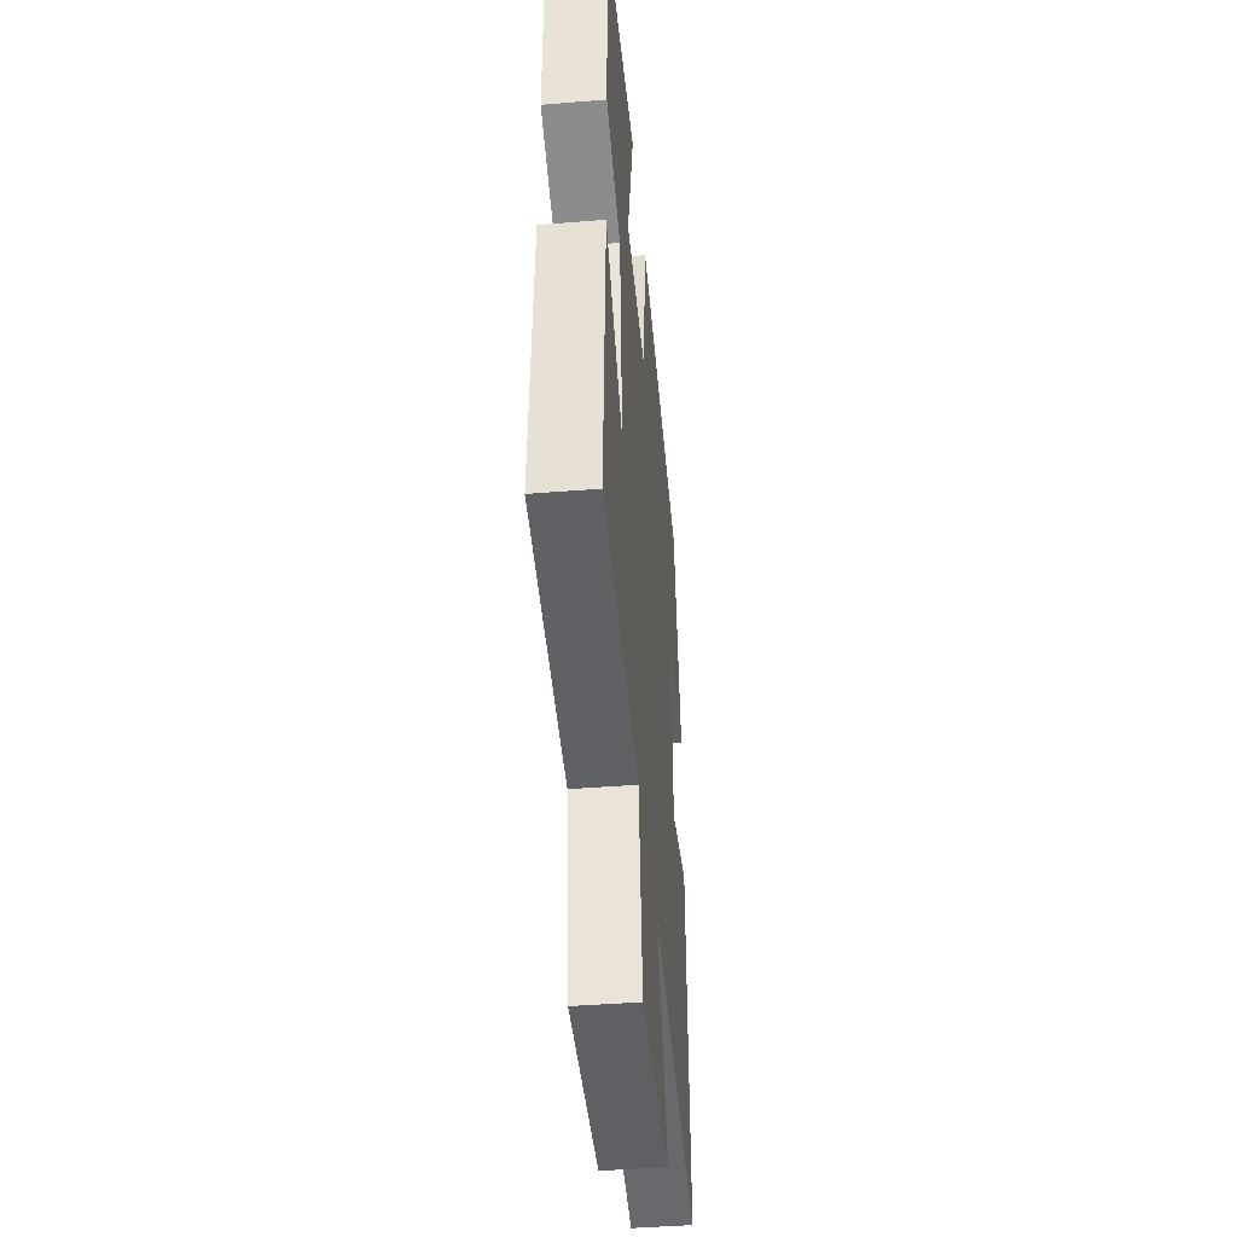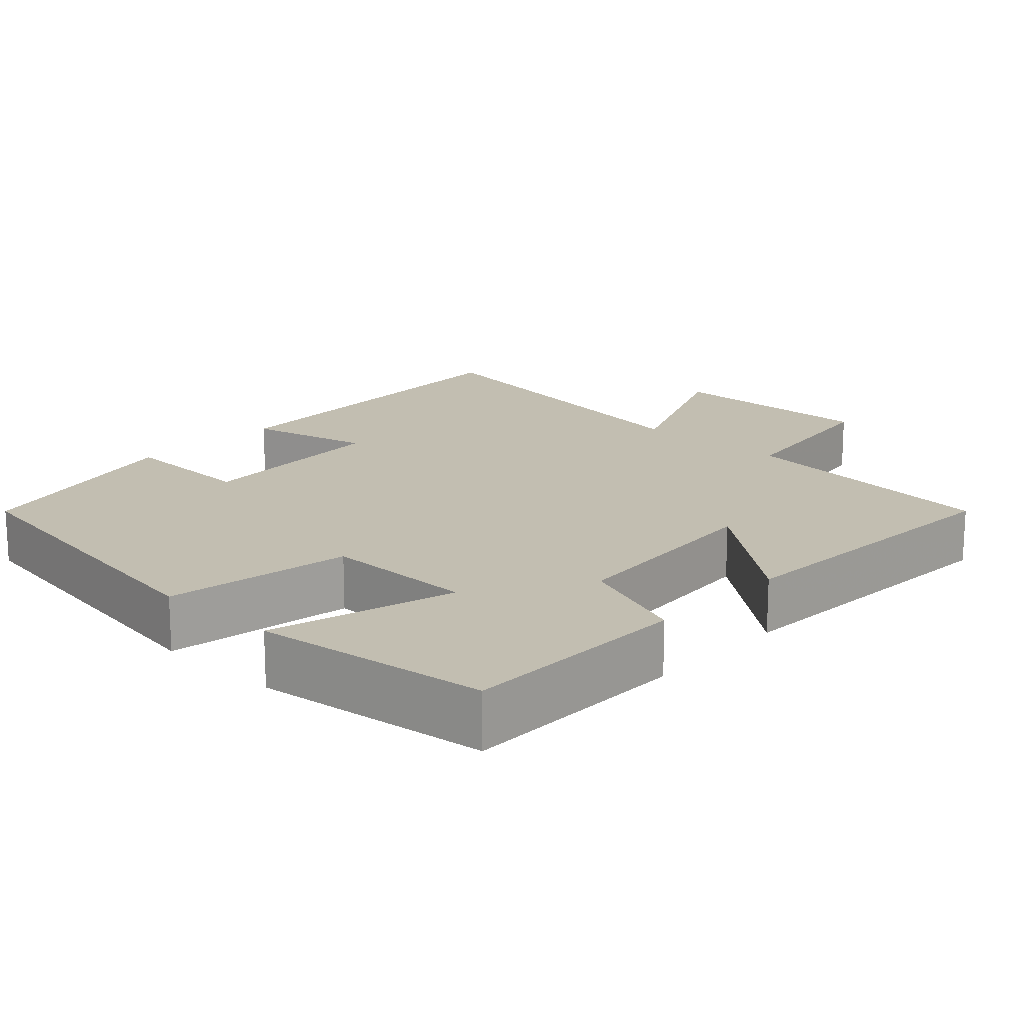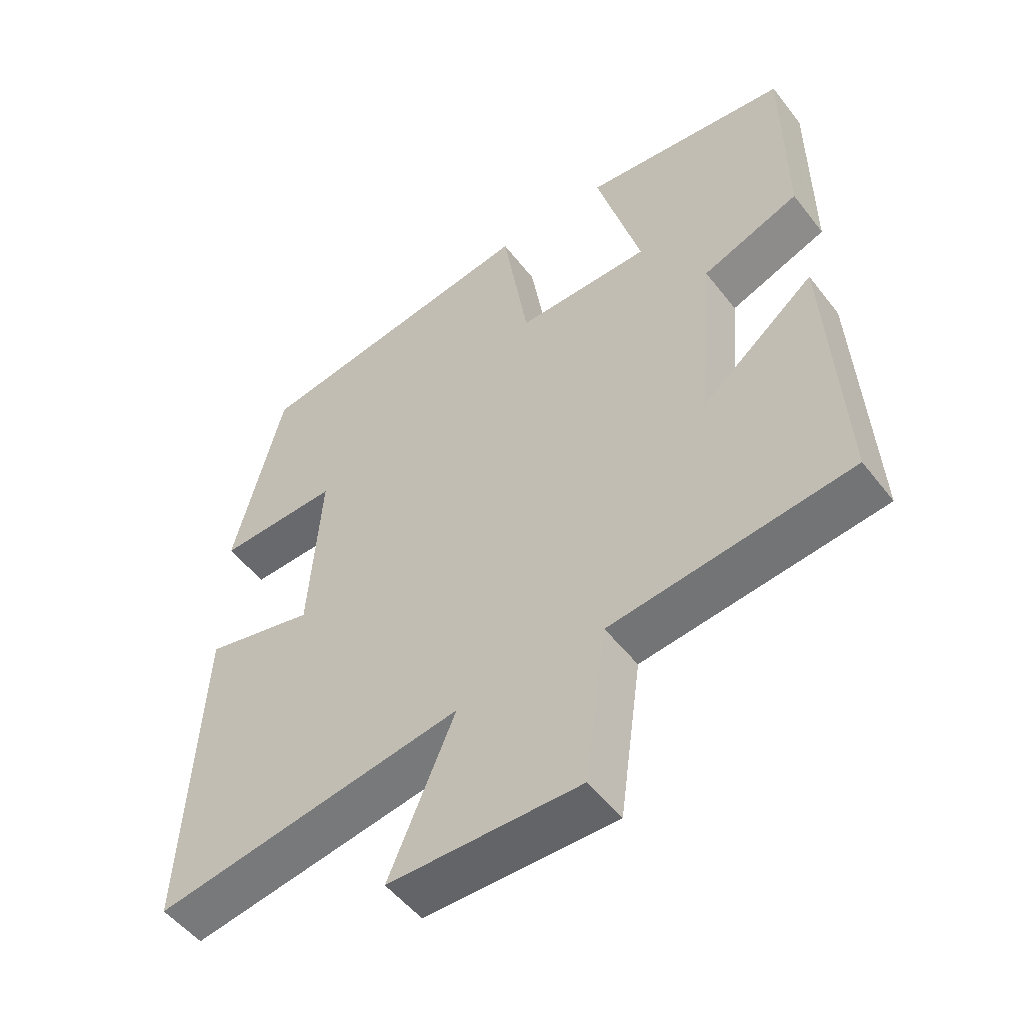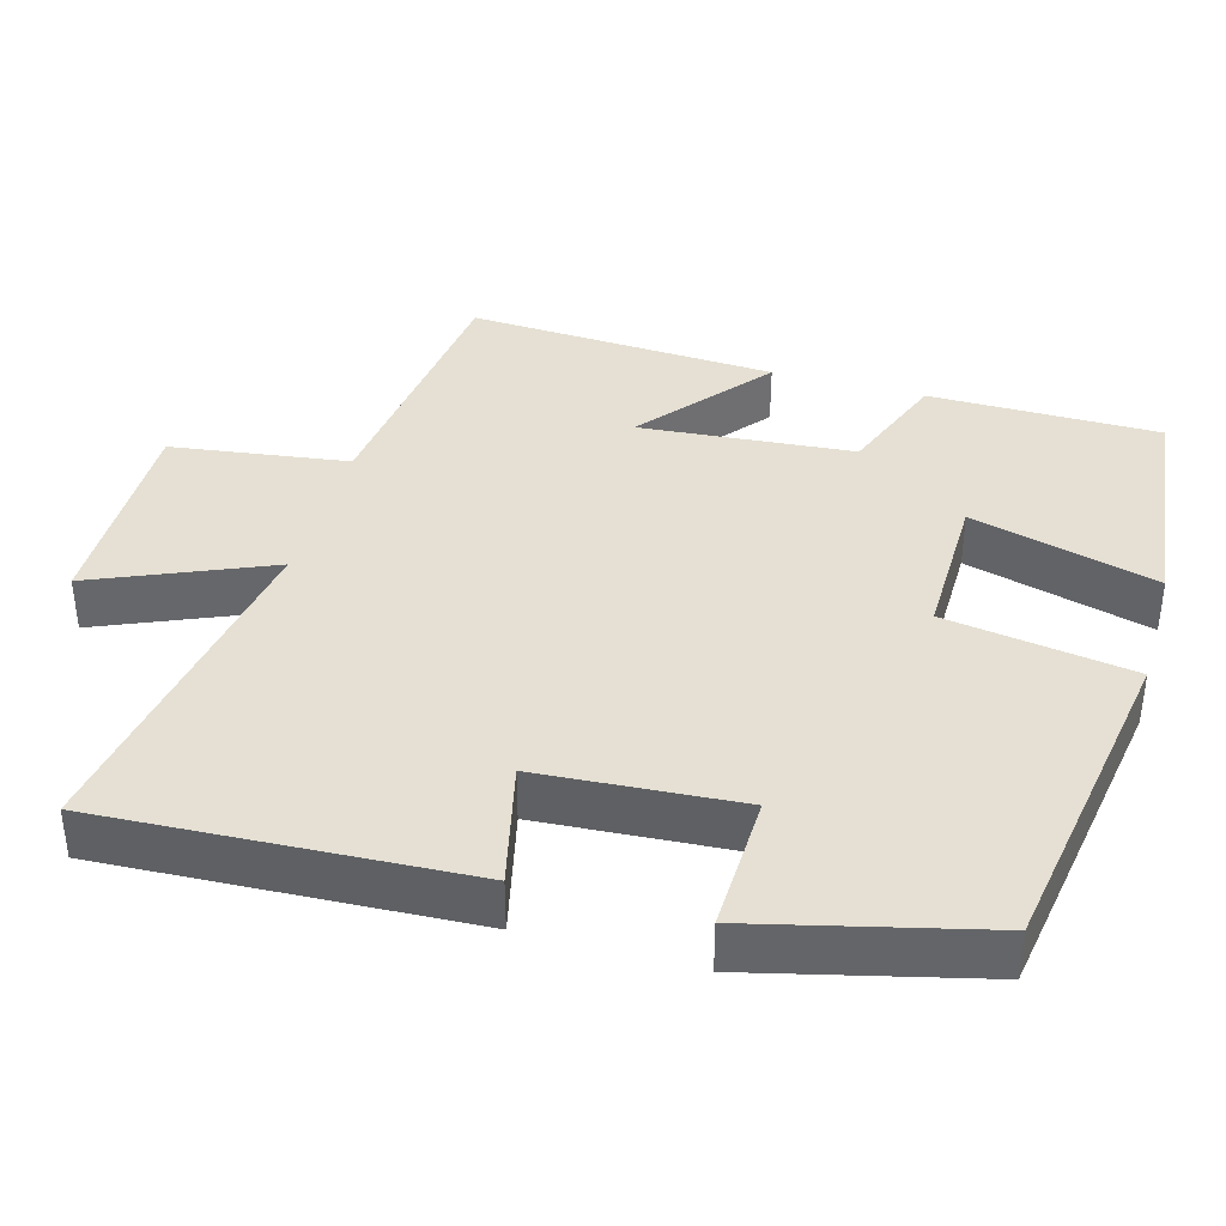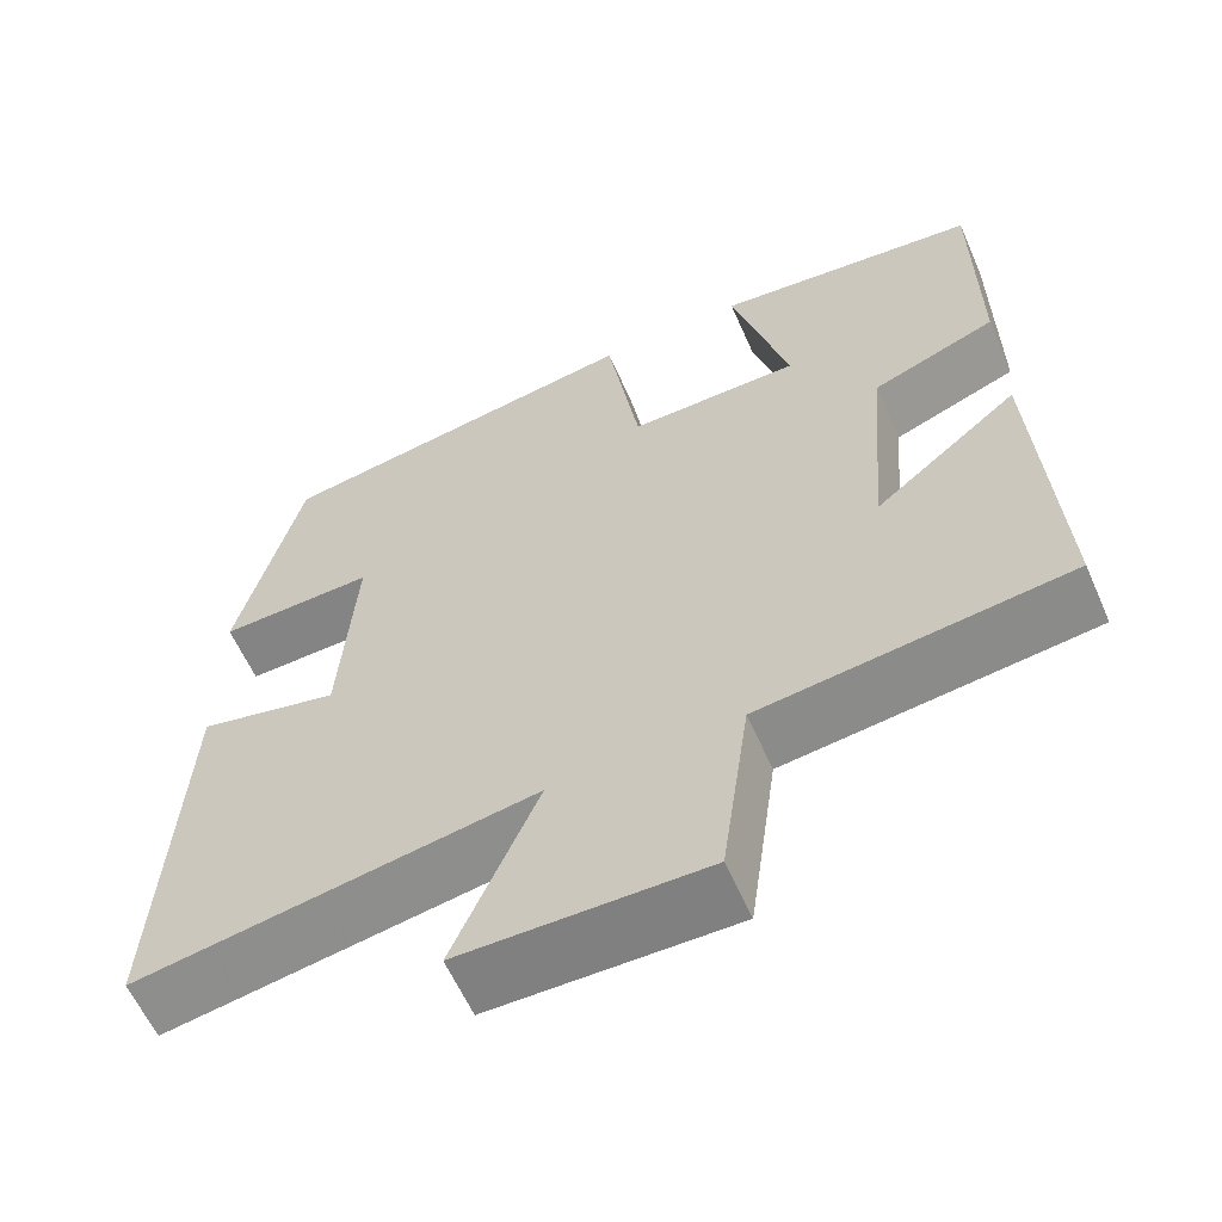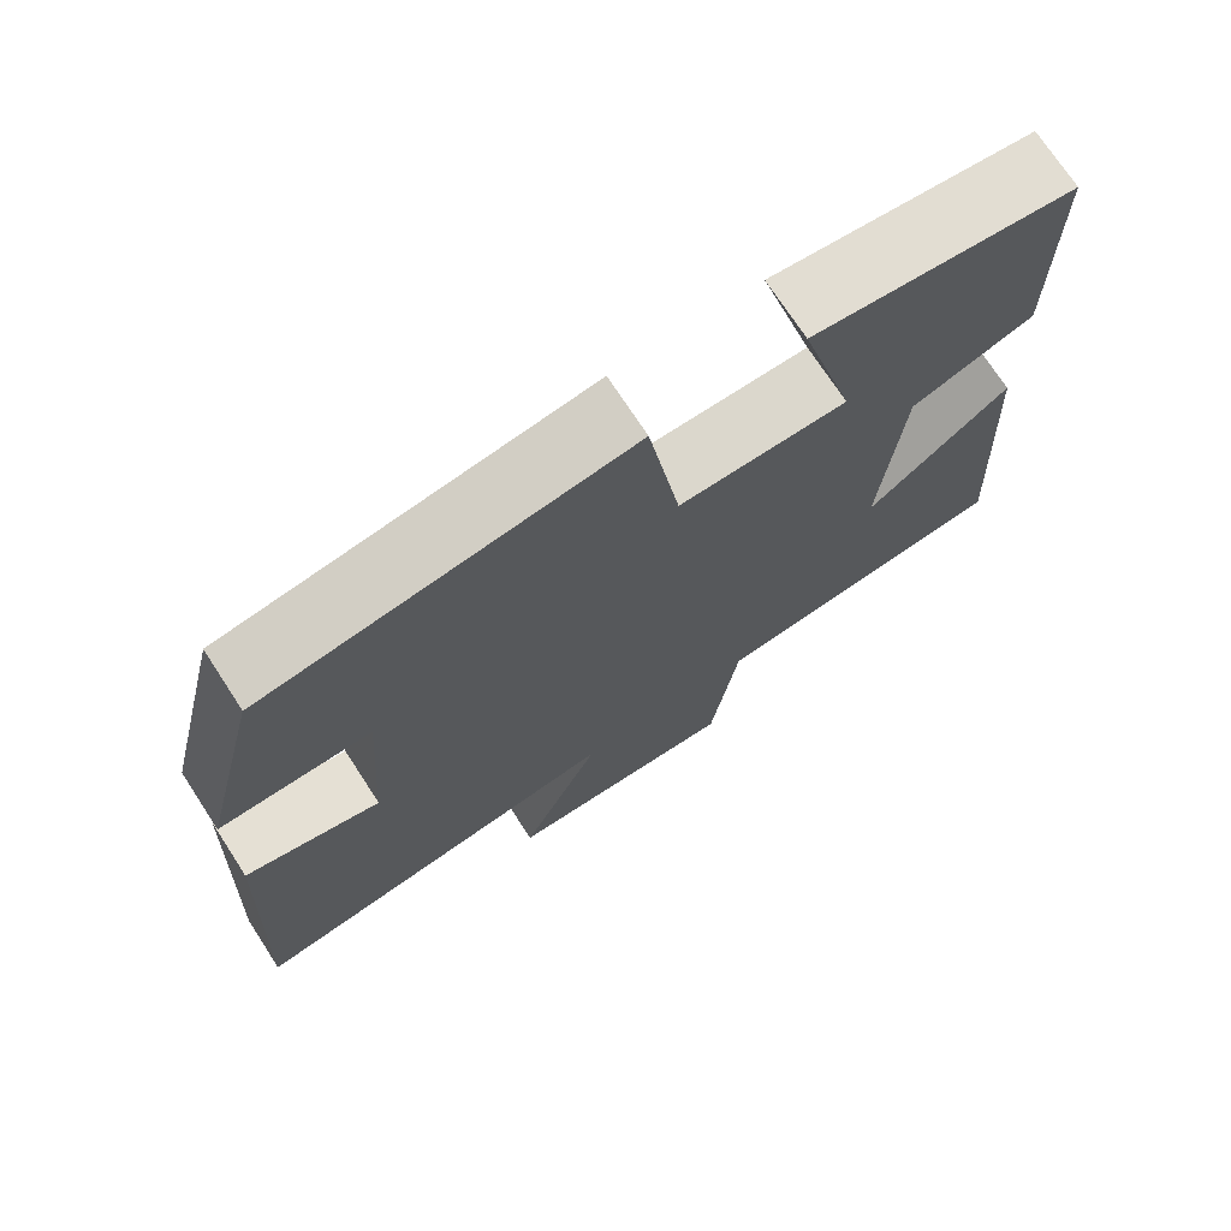
<metadata>
{"format":"obj","ext":"obj","renderer":"f3d","projection":"perspective","resolution":1024,"background":"white","views":[{"elev":-43.7,"azim":95.4,"up":"+Z"},{"elev":17.1,"azim":43.1,"up":"+Y"},{"elev":-51.8,"azim":36.6,"up":"+Z"},{"elev":38.2,"azim":-74.2,"up":"+Y"},{"elev":-60.6,"azim":23.8,"up":"+Z"},{"elev":72.7,"azim":-33.1,"up":"+Z"}]}
</metadata>
<code>
v -0.524 0.07 -0.575
v -0.5 0.07 -0.092
v -0.335 0.07 -0.131
v -0.317 0.07 0.135
v -0.5 0.07 0.13
v -0.426 0.07 0.431
v 0.012 0.07 0.5
v 0.051 0.07 0.251
v 0.253 0.07 0.253
v 0.186 0.07 0.5
v 0.499 0.07 0.463
v 0.5 0.07 0.157
v 0.353 0.07 0.101
v 0.329 0.07 -0.183
v 0.5 0.07 -0.045
v 0.522 0.07 -0.458
v 0.161 0.07 -0.5
v 0.128 0.07 -0.736
v -0.158 0.07 -0.732
v -0.059 0.07 -0.5
v -0.524 0 -0.575
v -0.5 0 -0.092
v -0.335 0 -0.131
v -0.317 0 0.135
v -0.5 0 0.13
v -0.426 0 0.431
v 0.012 0 0.5
v 0.051 0 0.251
v 0.253 0 0.253
v 0.186 0 0.5
v 0.499 0 0.463
v 0.5 0 0.157
v 0.353 0 0.101
v 0.329 0 -0.183
v 0.5 0 -0.045
v 0.522 0 -0.458
v 0.161 0 -0.5
v 0.128 0 -0.736
v -0.158 0 -0.732
v -0.059 0 -0.5
f 17 18 19 20
f 15 16 17 20
f 14 15 20
f 13 14 20 1
f 10 11 12 13
f 9 10 13
f 8 9 13 1
f 4 5 6 7
f 3 4 7 8
f 1 2 3
f 1 3 8
f 40 39 38 37
f 40 37 36 35
f 40 35 34
f 21 40 34 33
f 33 32 31 30
f 33 30 29
f 21 33 29 28
f 27 26 25 24
f 28 27 24 23
f 23 22 21
f 28 23 21
f 1 21 22 2
f 2 22 23 3
f 3 23 24 4
f 4 24 25 5
f 5 25 26 6
f 6 26 27 7
f 7 27 28 8
f 8 28 29 9
f 9 29 30 10
f 10 30 31 11
f 11 31 32 12
f 12 32 33 13
f 13 33 34 14
f 14 34 35 15
f 15 35 36 16
f 16 36 37 17
f 17 37 38 18
f 18 38 39 19
f 19 39 40 20
f 20 40 21 1

</code>
